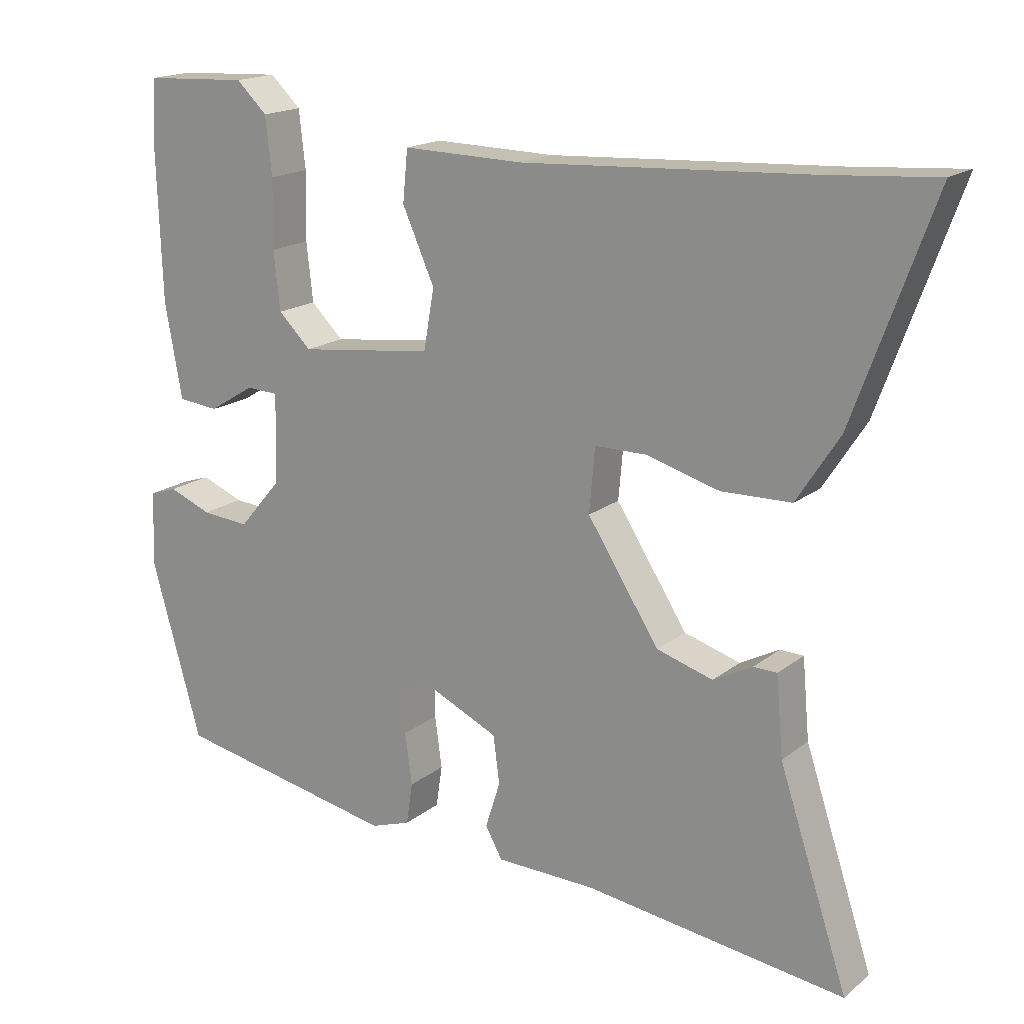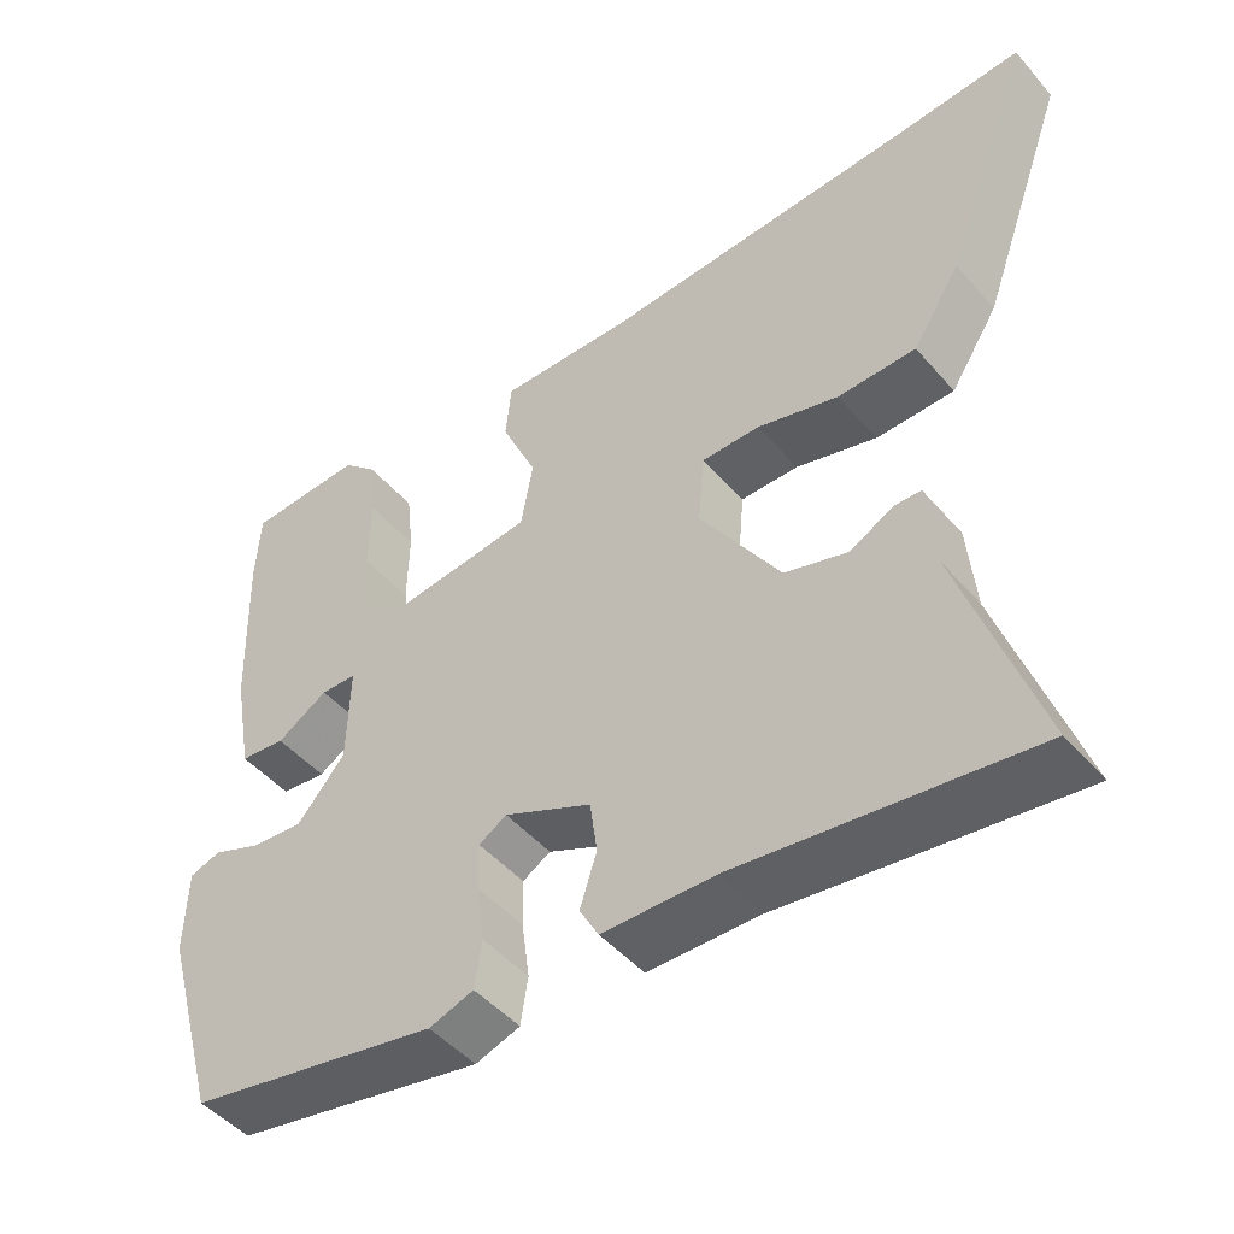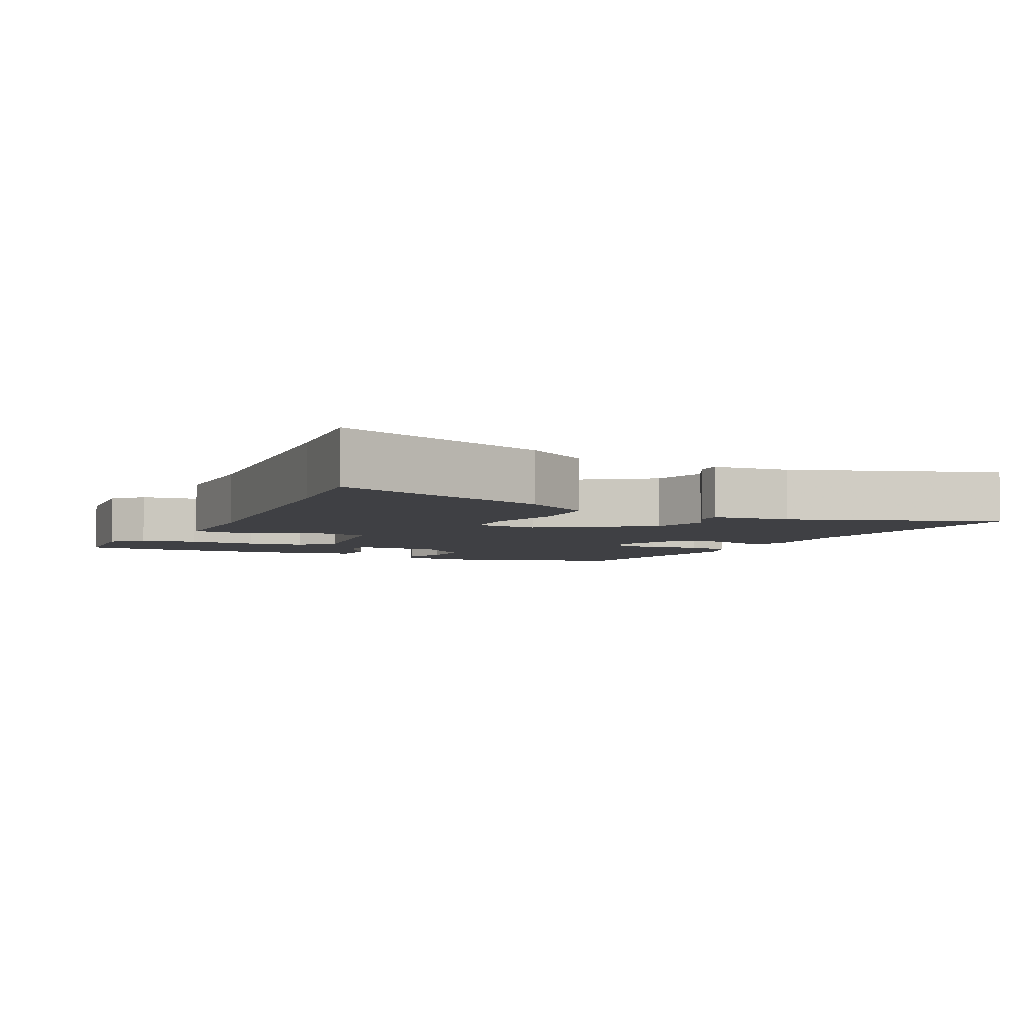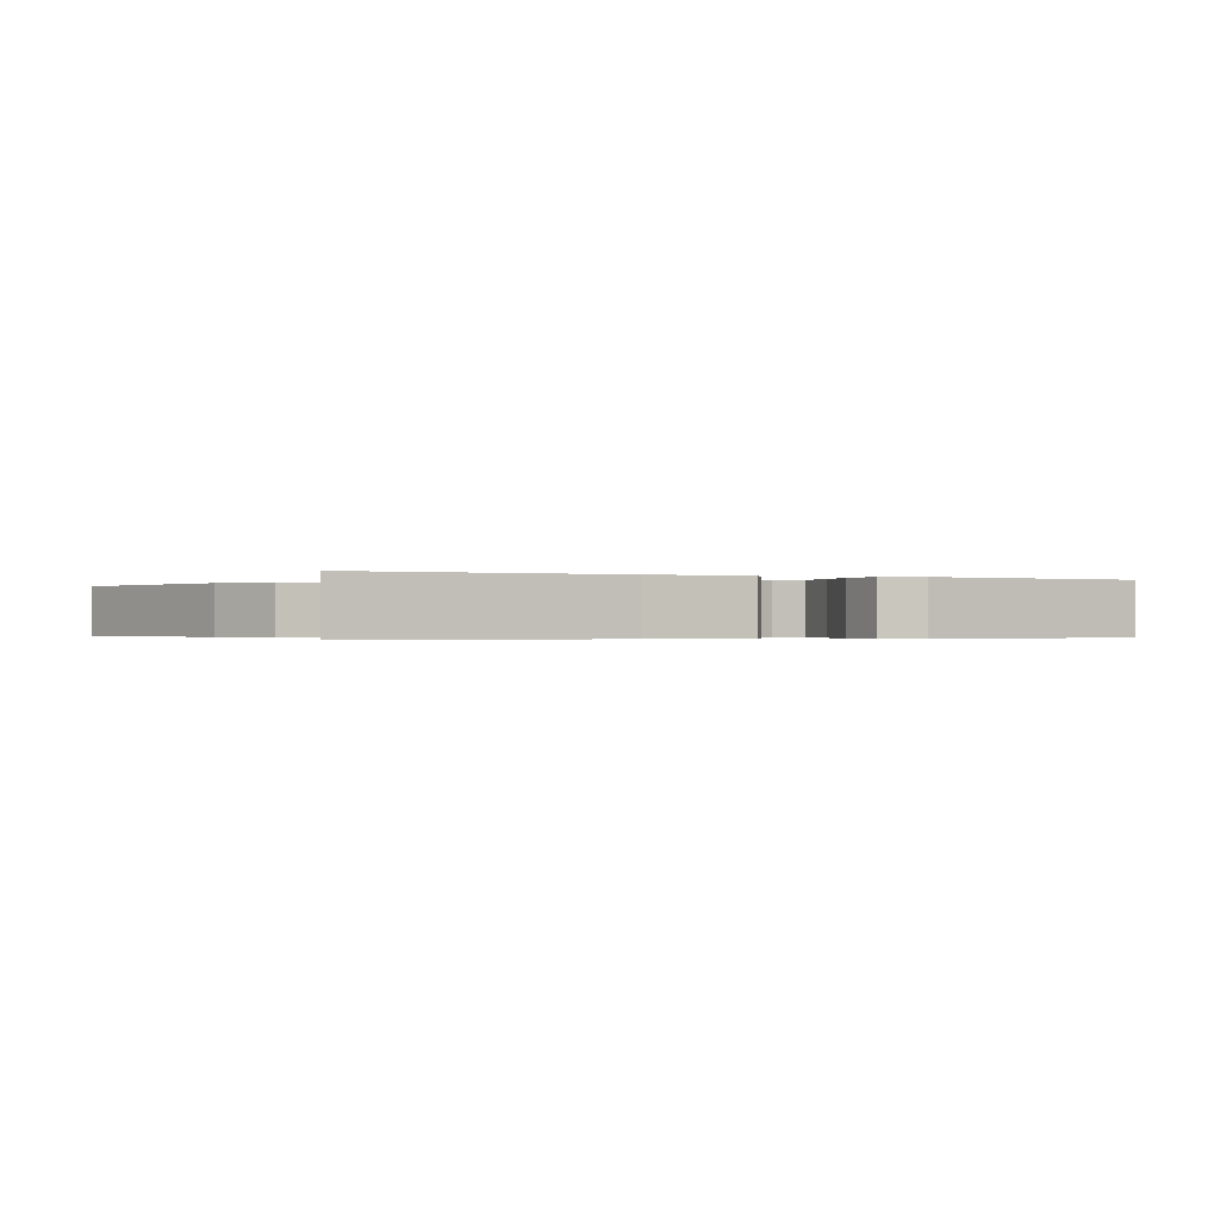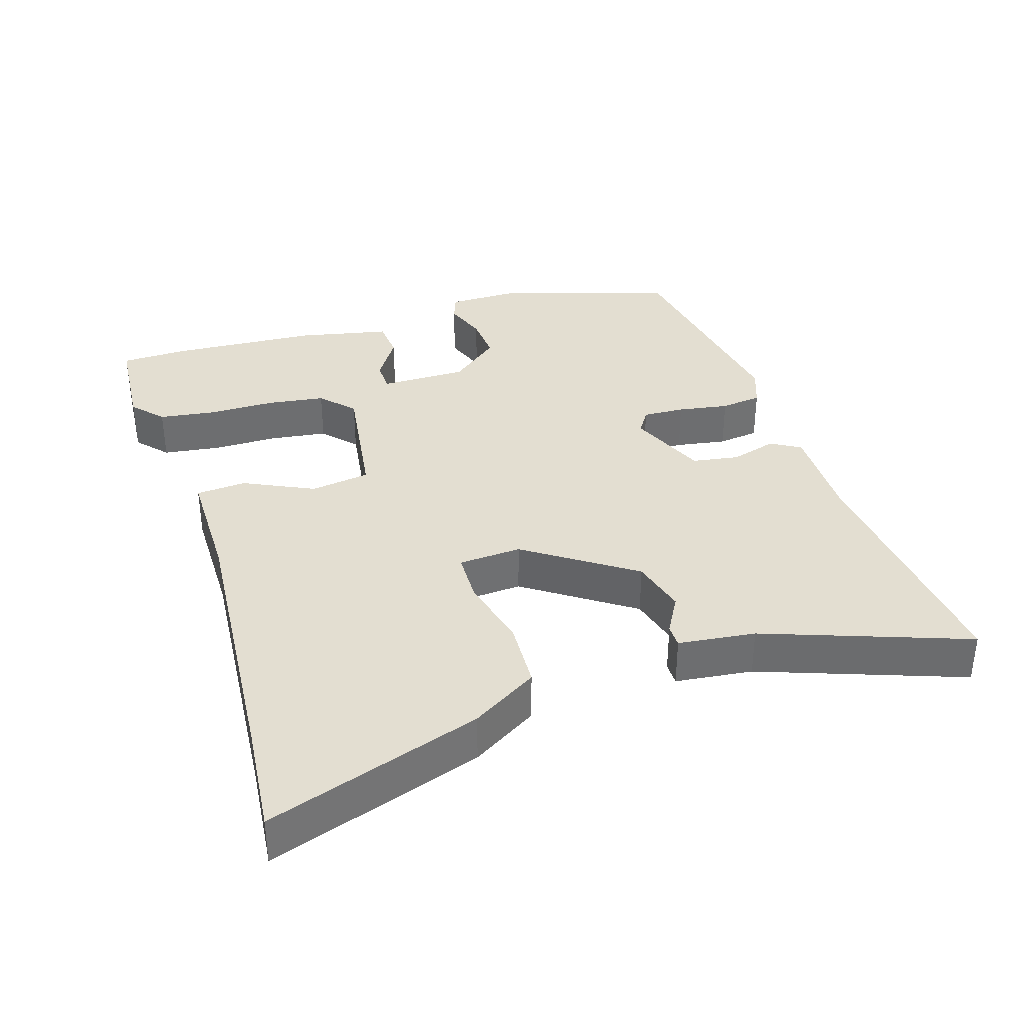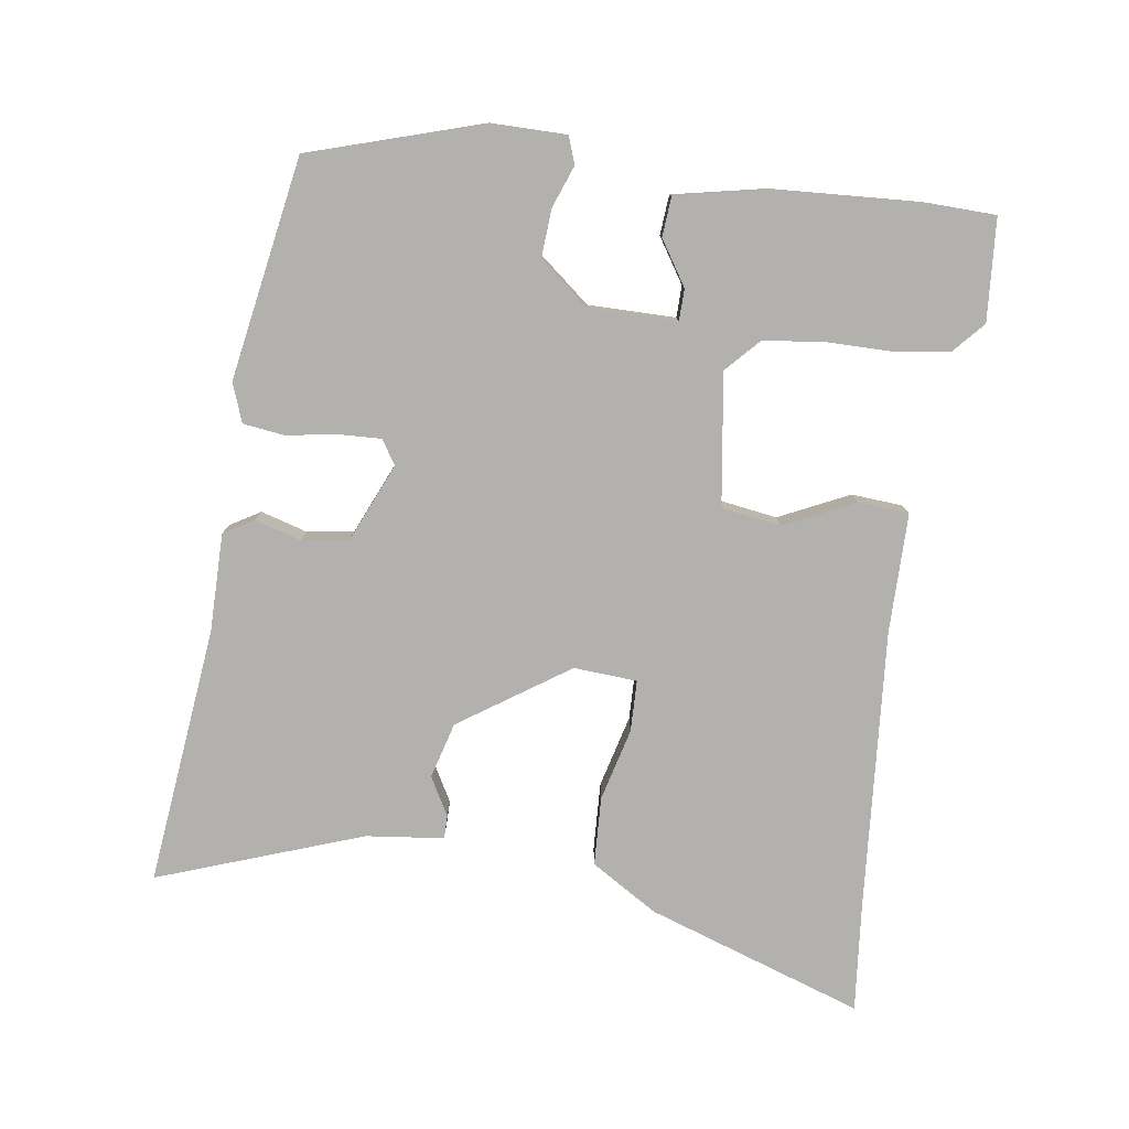
<metadata>
{"format":"obj","ext":"obj","renderer":"f3d","projection":"perspective","resolution":1024,"background":"white","views":[{"elev":17.3,"azim":33.6,"up":"+Z"},{"elev":-47.5,"azim":38.5,"up":"+Z"},{"elev":-5.0,"azim":65.5,"up":"+Y"},{"elev":-0.4,"azim":159.2,"up":"+Y"},{"elev":36.2,"azim":74.0,"up":"+Y"},{"elev":-79.3,"azim":-96.8,"up":"+Y"}]}
</metadata>
<code>
v 0.488 0.07 0.499
v 0.642 0.07 0.51
v 0.531 0.07 0.205
v 0.471 0.07 0.112
v 0.373 0.07 0.11
v 0.271 0.07 0.139
v 0.198 0.07 0.139
v 0.19 0.07 0.049
v 0.291 0.07 -0.108
v 0.37 0.07 -0.132
v 0.425 0.07 -0.103
v 0.458 0.07 -0.104
v 0.468 0.07 -0.215
v 0.565 0.07 -0.508
v 0.198 0.07 -0.459
v 0.058 0.07 -0.456
v 0.034 0.07 -0.413
v 0.055 0.07 -0.347
v 0.046 0.07 -0.28
v -0.064 0.07 -0.229
v -0.099 0.07 -0.25
v -0.098 0.07 -0.31
v -0.088 0.07 -0.383
v -0.097 0.07 -0.442
v -0.153 0.07 -0.461
v -0.468 0.07 -0.399
v -0.538 0.07 -0.152
v -0.535 0.07 -0.045
v -0.496 0.07 -0.032
v -0.436 0.07 -0.056
v -0.369 0.07 -0.062
v -0.309 0.07 0.008
v -0.306 0.07 0.133
v -0.351 0.07 0.135
v -0.415 0.07 0.096
v -0.472 0.07 0.102
v -0.496 0.07 0.235
v -0.503 0.07 0.445
v -0.498 0.07 0.54
v -0.352 0.07 0.547
v -0.309 0.07 0.506
v -0.3 0.07 0.425
v -0.302 0.07 0.329
v -0.293 0.07 0.247
v -0.247 0.07 0.202
v -0.059 0.07 0.224
v -0.044 0.07 0.309
v -0.089 0.07 0.41
v -0.082 0.07 0.482
v 0.088 0.07 0.478
v 0.488 0 0.499
v 0.642 0 0.51
v 0.531 0 0.205
v 0.471 0 0.112
v 0.373 0 0.11
v 0.271 0 0.139
v 0.198 0 0.139
v 0.19 0 0.049
v 0.291 0 -0.108
v 0.37 0 -0.132
v 0.425 0 -0.103
v 0.458 0 -0.104
v 0.468 0 -0.215
v 0.565 0 -0.508
v 0.198 0 -0.459
v 0.058 0 -0.456
v 0.034 0 -0.413
v 0.055 0 -0.347
v 0.046 0 -0.28
v -0.064 0 -0.229
v -0.099 0 -0.25
v -0.098 0 -0.31
v -0.088 0 -0.383
v -0.097 0 -0.442
v -0.153 0 -0.461
v -0.468 0 -0.399
v -0.538 0 -0.152
v -0.535 0 -0.045
v -0.496 0 -0.032
v -0.436 0 -0.056
v -0.369 0 -0.062
v -0.309 0 0.008
v -0.306 0 0.133
v -0.351 0 0.135
v -0.415 0 0.096
v -0.472 0 0.102
v -0.496 0 0.235
v -0.503 0 0.445
v -0.498 0 0.54
v -0.352 0 0.547
v -0.309 0 0.506
v -0.3 0 0.425
v -0.302 0 0.329
v -0.293 0 0.247
v -0.247 0 0.202
v -0.059 0 0.224
v -0.044 0 0.309
v -0.089 0 0.41
v -0.082 0 0.482
v 0.088 0 0.478
f 47 48 49 50
f 46 47 50 1
f 41 42 43
f 40 41 43
f 39 40 43
f 38 39 43
f 37 38 43
f 36 37 43
f 35 36 43
f 34 35 43
f 33 34 43 44
f 32 33 44 45
f 28 29 30
f 27 28 30
f 26 27 30
f 25 26 30
f 24 25 30
f 23 24 30
f 22 23 30
f 21 22 30 31
f 20 21 31 32
f 15 16 17 18
f 15 18 19
f 14 15 19
f 13 14 19
f 10 11 12 13
f 19 20 32
f 13 19 32
f 10 13 32
f 9 10 32
f 4 5 6
f 3 4 6
f 2 3 6
f 1 2 6
f 46 1 6 7
f 32 45 46
f 9 32 46
f 8 9 46
f 7 8 46
f 100 99 98 97
f 51 100 97 96
f 93 92 91
f 93 91 90
f 93 90 89
f 93 89 88
f 93 88 87
f 93 87 86
f 93 86 85
f 93 85 84
f 94 93 84 83
f 95 94 83 82
f 80 79 78
f 80 78 77
f 80 77 76
f 80 76 75
f 80 75 74
f 80 74 73
f 80 73 72
f 81 80 72 71
f 82 81 71 70
f 68 67 66 65
f 69 68 65
f 69 65 64
f 69 64 63
f 63 62 61 60
f 82 70 69
f 82 69 63
f 82 63 60
f 82 60 59
f 56 55 54
f 56 54 53
f 56 53 52
f 56 52 51
f 57 56 51 96
f 96 95 82
f 96 82 59
f 96 59 58
f 96 58 57
f 1 51 52 2
f 2 52 53 3
f 3 53 54 4
f 4 54 55 5
f 5 55 56 6
f 6 56 57 7
f 7 57 58 8
f 8 58 59 9
f 9 59 60 10
f 10 60 61 11
f 11 61 62 12
f 12 62 63 13
f 13 63 64 14
f 14 64 65 15
f 15 65 66 16
f 16 66 67 17
f 17 67 68 18
f 18 68 69 19
f 19 69 70 20
f 20 70 71 21
f 21 71 72 22
f 22 72 73 23
f 23 73 74 24
f 24 74 75 25
f 25 75 76 26
f 26 76 77 27
f 27 77 78 28
f 28 78 79 29
f 29 79 80 30
f 30 80 81 31
f 31 81 82 32
f 32 82 83 33
f 33 83 84 34
f 34 84 85 35
f 35 85 86 36
f 36 86 87 37
f 37 87 88 38
f 38 88 89 39
f 39 89 90 40
f 40 90 91 41
f 41 91 92 42
f 42 92 93 43
f 43 93 94 44
f 44 94 95 45
f 45 95 96 46
f 46 96 97 47
f 47 97 98 48
f 48 98 99 49
f 49 99 100 50
f 50 100 51 1

</code>
